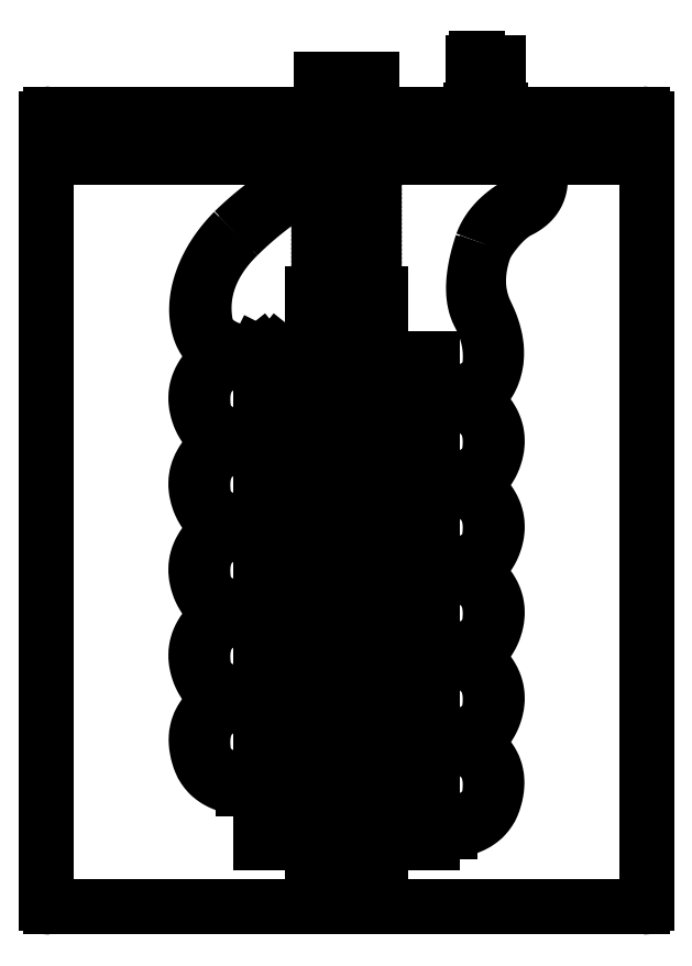
<metadata>
{"format":"dxf","ext":"dxf","renderer":"ezdxf+matplotlib","layout":"modelspace","background":"white","min_lineweight":24,"dpi":150}
</metadata>
<code>
0
SECTION
2
ENTITIES
0
LINE
8
0
10
0
20
100
11
40
21
100
0
LINE
8
0
10
40
20
100
11
40
21
103
0
LINE
8
0
10
40
20
103
11
0
21
103
0
LINE
8
0
10
0
20
103
11
0
21
100
0
LINE
8
0
10
36
20
103
11
36
21
104
0
LINE
8
0
10
36
20
104
11
40
21
104
0
LINE
8
0
10
40
20
104
11
40
21
103
0
LINE
8
0
10
40
20
104
11
41
21
104.5
0
LINE
8
0
10
41
20
104.5
11
42
21
104.5
0
LINE
8
0
10
42
20
102.5
11
41
21
102.5
0
LINE
8
0
10
41
20
102.5
11
40
21
103
0
LINE
8
0
10
42
20
104.5
11
43
21
104.5
0
LINE
8
0
10
43
20
102.5
11
42
21
102.5
0
LINE
8
0
10
36
20
104.5
11
40
21
104.5
0
LINE
8
0
10
40
20
104.5
11
39.6
21
104
0
LINE
8
0
10
36
20
104.5
11
36.4
21
104
0
LINE
8
0
10
43
20
104.5
11
44
21
104.5
0
LINE
8
0
10
44
20
104.5
11
44
21
102.5
0
LINE
8
0
10
44
20
102.5
11
43
21
102.5
0
LINE
8
0
10
12
20
103
11
12
21
110
0
LINE
8
0
10
12
20
110
11
28
21
110
0
LINE
8
0
10
28
20
110
11
28
21
103
0
LINE
8
0
10
40
20
110
11
0
21
110
0
LINE
8
0
10
0
20
110
11
0
21
113
0
LINE
8
0
10
0
20
113
11
40
21
113
0
LINE
8
0
10
40
20
113
11
40
21
110
0
LINE
8
0
10
0
20
113
11
0
21
114
0
LINE
8
0
10
0
20
114
11
4
21
114
0
LINE
8
0
10
4
20
114
11
4
21
113
0
LINE
8
0
10
-2.776e-17
20
114.5
11
0.4
21
114
0
LINE
8
0
10
-2.776e-17
20
114.5
11
4
21
114.5
0
LINE
8
0
10
4
20
114.5
11
3.6
21
114
0
LINE
8
0
10
0
20
114
11
-1
21
114.5
0
LINE
8
0
10
-1
20
112.5
11
0
21
113
0
LINE
8
0
10
-1
20
114.5
11
-4
21
114.5
0
LINE
8
0
10
-4
20
114.5
11
-4
21
112.5
0
LINE
8
0
10
-4
20
112.5
11
-1
21
112.5
0
LINE
8
0
10
12
20
113
11
12
21
120
0
LINE
8
0
10
12
20
120
11
28
21
120
0
LINE
8
0
10
28
20
120
11
28
21
113
0
LINE
8
0
10
0
20
120
11
40
21
120
0
LINE
8
0
10
40
20
120
11
40
21
123
0
LINE
8
0
10
40
20
123
11
0
21
123
0
LINE
8
0
10
0
20
123
11
0
21
120
0
LINE
8
0
10
36
20
123
11
36
21
124
0
LINE
8
0
10
36
20
124
11
40
21
124
0
LINE
8
0
10
40
20
124
11
40
21
123
0
LINE
8
0
10
40
20
124
11
41
21
124.5
0
LINE
8
0
10
41
20
124.5
11
42
21
124.5
0
LINE
8
0
10
42
20
122.5
11
41
21
122.5
0
LINE
8
0
10
41
20
122.5
11
40
21
123
0
LINE
8
0
10
42
20
124.5
11
43
21
124.5
0
LINE
8
0
10
43
20
122.5
11
42
21
122.5
0
LINE
8
0
10
36
20
124.5
11
40
21
124.5
0
LINE
8
0
10
40
20
124.5
11
39.6
21
124
0
LINE
8
0
10
36
20
124.5
11
36.4
21
124
0
LINE
8
0
10
43
20
124.5
11
44
21
124.5
0
LINE
8
0
10
44
20
124.5
11
44
21
122.5
0
LINE
8
0
10
44
20
122.5
11
43
21
122.5
0
LINE
8
0
10
12
20
123
11
12
21
130
0
LINE
8
0
10
12
20
130
11
28
21
130
0
LINE
8
0
10
28
20
130
11
28
21
123
0
LINE
8
0
10
40
20
130
11
0
21
130
0
LINE
8
0
10
0
20
130
11
0
21
133
0
LINE
8
0
10
0
20
133
11
40
21
133
0
LINE
8
0
10
40
20
133
11
40
21
130
0
LINE
8
0
10
0
20
133
11
0
21
134
0
LINE
8
0
10
0
20
134
11
4
21
134
0
LINE
8
0
10
4
20
134
11
4
21
133
0
LINE
8
0
10
-2.776e-17
20
134.5
11
0.4
21
134
0
LINE
8
0
10
-2.776e-17
20
134.5
11
4
21
134.5
0
LINE
8
0
10
4
20
134.5
11
3.6
21
134
0
LINE
8
0
10
0
20
134
11
-1
21
134.5
0
LINE
8
0
10
-1
20
132.5
11
0
21
133
0
LINE
8
0
10
-1
20
134.5
11
-4
21
134.5
0
LINE
8
0
10
-4
20
134.5
11
-4
21
132.5
0
LINE
8
0
10
-4
20
132.5
11
-1
21
132.5
0
LINE
8
0
10
12
20
133
11
12
21
140
0
LINE
8
0
10
12
20
140
11
28
21
140
0
LINE
8
0
10
28
20
140
11
28
21
133
0
SPLINE
8
0
210
0
220
0
230
0
70
    8
71
    2
72
    8
73
    5
74
    0
42
1e-07
43
1e-07
40
0
40
0
40
0
40
0.3333
40
0.6667
40
1
40
1
40
1
10
44
20
124.3
30
0
10
49.69
20
124.1
30
0
10
56.33
20
115.8
30
0
10
52.31
20
103.5
30
0
10
44
20
102.7
30
0
0
SPLINE
8
0
210
0
220
0
230
0
70
    8
71
    2
72
    8
73
    5
74
    0
42
1e-07
43
1e-07
40
0
40
0
40
0
40
0.3333
40
0.6667
40
1
40
1
40
1
10
44
20
122.7
30
0
10
47.99
20
122.8
30
0
10
54.1
20
117.2
30
0
10
52.7
20
105.6
30
0
10
44
20
104.3
30
0
0
LINE
8
0
10
12
20
140
11
28
21
140
0
LINE
8
0
10
0
20
140
11
40
21
140
0
LINE
8
0
10
40
20
140
11
40
21
143
0
LINE
8
0
10
40
20
143
11
0
21
143
0
LINE
8
0
10
0
20
143
11
0
21
140
0
LINE
8
0
10
36
20
143
11
36
21
144
0
LINE
8
0
10
36
20
144
11
40
21
144
0
LINE
8
0
10
40
20
144
11
40
21
143
0
LINE
8
0
10
40
20
144
11
41
21
144.5
0
LINE
8
0
10
41
20
144.5
11
42
21
144.5
0
LINE
8
0
10
42
20
142.5
11
41
21
142.5
0
LINE
8
0
10
41
20
142.5
11
40
21
143
0
LINE
8
0
10
42
20
144.5
11
43
21
144.5
0
LINE
8
0
10
43
20
142.5
11
42
21
142.5
0
LINE
8
0
10
36
20
144.5
11
40
21
144.5
0
LINE
8
0
10
40
20
144.5
11
39.6
21
144
0
LINE
8
0
10
36
20
144.5
11
36.4
21
144
0
LINE
8
0
10
43
20
144.5
11
44
21
144.5
0
LINE
8
0
10
44
20
144.5
11
44
21
142.5
0
LINE
8
0
10
44
20
142.5
11
43
21
142.5
0
LINE
8
0
10
12
20
143
11
12
21
150
0
LINE
8
0
10
12
20
150
11
28
21
150
0
LINE
8
0
10
28
20
150
11
28
21
143
0
LINE
8
0
10
40
20
150
11
0
21
150
0
LINE
8
0
10
0
20
150
11
0
21
153
0
LINE
8
0
10
0
20
153
11
40
21
153
0
LINE
8
0
10
40
20
153
11
40
21
150
0
LINE
8
0
10
0
20
153
11
0
21
154
0
LINE
8
0
10
0
20
154
11
4
21
154
0
LINE
8
0
10
4
20
154
11
4
21
153
0
LINE
8
0
10
-2.776e-17
20
154.5
11
0.4
21
154
0
LINE
8
0
10
-2.776e-17
20
154.5
11
4
21
154.5
0
LINE
8
0
10
4
20
154.5
11
3.6
21
154
0
LINE
8
0
10
0
20
154
11
-1
21
154.5
0
LINE
8
0
10
-1
20
152.5
11
0
21
153
0
LINE
8
0
10
-1
20
154.5
11
-4
21
154.5
0
LINE
8
0
10
-4
20
154.5
11
-4
21
152.5
0
LINE
8
0
10
-4
20
152.5
11
-1
21
152.5
0
LINE
8
0
10
12
20
153
11
12
21
160
0
LINE
8
0
10
12
20
160
11
28
21
160
0
LINE
8
0
10
28
20
160
11
28
21
153
0
LINE
8
0
10
12
20
160
11
28
21
160
0
LINE
8
0
10
0
20
160
11
40
21
160
0
LINE
8
0
10
40
20
160
11
40
21
163
0
LINE
8
0
10
40
20
163
11
0
21
163
0
LINE
8
0
10
0
20
163
11
0
21
160
0
LINE
8
0
10
36
20
163
11
36
21
164
0
LINE
8
0
10
36
20
164
11
40
21
164
0
LINE
8
0
10
40
20
164
11
40
21
163
0
LINE
8
0
10
40
20
164
11
41
21
164.5
0
LINE
8
0
10
41
20
164.5
11
42
21
164.5
0
LINE
8
0
10
42
20
162.5
11
41
21
162.5
0
LINE
8
0
10
41
20
162.5
11
40
21
163
0
LINE
8
0
10
42
20
164.5
11
43
21
164.5
0
LINE
8
0
10
43
20
162.5
11
42
21
162.5
0
LINE
8
0
10
36
20
164.5
11
40
21
164.5
0
LINE
8
0
10
40
20
164.5
11
39.6
21
164
0
LINE
8
0
10
36
20
164.5
11
36.4
21
164
0
LINE
8
0
10
43
20
164.5
11
44
21
164.5
0
LINE
8
0
10
44
20
164.5
11
44
21
162.5
0
LINE
8
0
10
44
20
162.5
11
43
21
162.5
0
LINE
8
0
10
12
20
163
11
12
21
170
0
LINE
8
0
10
12
20
170
11
28
21
170
0
LINE
8
0
10
28
20
170
11
28
21
163
0
LINE
8
0
10
40
20
170
11
0
21
170
0
LINE
8
0
10
0
20
170
11
0
21
173
0
LINE
8
0
10
0
20
173
11
40
21
173
0
LINE
8
0
10
40
20
173
11
40
21
170
0
LINE
8
0
10
0
20
173
11
0
21
174
0
LINE
8
0
10
0
20
174
11
4
21
174
0
LINE
8
0
10
4
20
174
11
4
21
173
0
LINE
8
0
10
-2.776e-17
20
174.5
11
0.4
21
174
0
LINE
8
0
10
-2.776e-17
20
174.5
11
4
21
174.5
0
LINE
8
0
10
4
20
174.5
11
3.6
21
174
0
LINE
8
0
10
0
20
174
11
-1
21
174.5
0
LINE
8
0
10
-1
20
172.5
11
0
21
173
0
LINE
8
0
10
-1
20
174.5
11
-4
21
174.5
0
LINE
8
0
10
-4
20
174.5
11
-4
21
172.5
0
LINE
8
0
10
-4
20
172.5
11
-1
21
172.5
0
LINE
8
0
10
12
20
173
11
12
21
180
0
LINE
8
0
10
12
20
180
11
28
21
180
0
LINE
8
0
10
28
20
180
11
28
21
173
0
LINE
8
0
10
12
20
180
11
28
21
180
0
LINE
8
0
10
0
20
180
11
40
21
180
0
LINE
8
0
10
40
20
180
11
40
21
183
0
LINE
8
0
10
40
20
183
11
0
21
183
0
LINE
8
0
10
0
20
183
11
0
21
180
0
LINE
8
0
10
36
20
183
11
36
21
184
0
LINE
8
0
10
36
20
184
11
40
21
184
0
LINE
8
0
10
40
20
184
11
40
21
183
0
LINE
8
0
10
40
20
184
11
41
21
184.5
0
LINE
8
0
10
41
20
184.5
11
42
21
184.5
0
LINE
8
0
10
42
20
182.5
11
41
21
182.5
0
LINE
8
0
10
41
20
182.5
11
40
21
183
0
LINE
8
0
10
42
20
184.5
11
43
21
184.5
0
LINE
8
0
10
43
20
182.5
11
42
21
182.5
0
LINE
8
0
10
36
20
184.5
11
40
21
184.5
0
LINE
8
0
10
40
20
184.5
11
39.6
21
184
0
LINE
8
0
10
36
20
184.5
11
36.4
21
184
0
LINE
8
0
10
43
20
184.5
11
44
21
184.5
0
LINE
8
0
10
44
20
184.5
11
44
21
182.5
0
LINE
8
0
10
44
20
182.5
11
43
21
182.5
0
LINE
8
0
10
12
20
183
11
12
21
190
0
LINE
8
0
10
12
20
190
11
28
21
190
0
LINE
8
0
10
28
20
190
11
28
21
183
0
LINE
8
0
10
40
20
190
11
0
21
190
0
LINE
8
0
10
0
20
190
11
0
21
193
0
LINE
8
0
10
0
20
193
11
40
21
193
0
LINE
8
0
10
40
20
193
11
40
21
190
0
LINE
8
0
10
0
20
193
11
0
21
194
0
LINE
8
0
10
0
20
194
11
4
21
194
0
LINE
8
0
10
4
20
194
11
4
21
193
0
LINE
8
0
10
-2.776e-17
20
194.5
11
0.4
21
194
0
LINE
8
0
10
-2.776e-17
20
194.5
11
4
21
194.5
0
LINE
8
0
10
4
20
194.5
11
3.6
21
194
0
LINE
8
0
10
0
20
194
11
-1
21
194.5
0
LINE
8
0
10
-1
20
192.5
11
0
21
193
0
LINE
8
0
10
-1
20
194.5
11
-4
21
194.5
0
LINE
8
0
10
-4
20
194.5
11
-4
21
192.5
0
LINE
8
0
10
-4
20
192.5
11
-1
21
192.5
0
LINE
8
0
10
12
20
193
11
12
21
200
0
LINE
8
0
10
12
20
200
11
28
21
200
0
LINE
8
0
10
28
20
200
11
28
21
193
0
LINE
8
0
10
12
20
200
11
28
21
200
0
LINE
8
0
10
0
20
200
11
40
21
200
0
LINE
8
0
10
40
20
200
11
40
21
203
0
LINE
8
0
10
40
20
203
11
0
21
203
0
LINE
8
0
10
0
20
203
11
0
21
200
0
LINE
8
0
10
36
20
203
11
36
21
204
0
LINE
8
0
10
36
20
204
11
40
21
204
0
LINE
8
0
10
40
20
204
11
40
21
203
0
LINE
8
0
10
40
20
204
11
41
21
204.5
0
LINE
8
0
10
41
20
204.5
11
42
21
204.5
0
LINE
8
0
10
42
20
202.5
11
41
21
202.5
0
LINE
8
0
10
41
20
202.5
11
40
21
203
0
LINE
8
0
10
42
20
204.5
11
43
21
204.5
0
LINE
8
0
10
43
20
202.5
11
42
21
202.5
0
LINE
8
0
10
36
20
204.5
11
40
21
204.5
0
LINE
8
0
10
40
20
204.5
11
39.6
21
204
0
LINE
8
0
10
36
20
204.5
11
36.4
21
204
0
LINE
8
0
10
43
20
204.5
11
44
21
204.5
0
LINE
8
0
10
44
20
204.5
11
44
21
202.5
0
LINE
8
0
10
44
20
202.5
11
43
21
202.5
0
LINE
8
0
10
12
20
203
11
12
21
210
0
LINE
8
0
10
12
20
210
11
28
21
210
0
LINE
8
0
10
28
20
210
11
28
21
203
0
LINE
8
0
10
40
20
210
11
0
21
210
0
LINE
8
0
10
0
20
210
11
0
21
213
0
LINE
8
0
10
0
20
213
11
40
21
213
0
LINE
8
0
10
40
20
213
11
40
21
210
0
LINE
8
0
10
0
20
213
11
0
21
214
0
LINE
8
0
10
0
20
214
11
4
21
214
0
LINE
8
0
10
4
20
214
11
4
21
213
0
LINE
8
0
10
-2.776e-17
20
214.5
11
0.4
21
214
0
LINE
8
0
10
-2.776e-17
20
214.5
11
4
21
214.5
0
LINE
8
0
10
4
20
214.5
11
3.6
21
214
0
LINE
8
0
10
0
20
214
11
-1
21
214.5
0
LINE
8
0
10
-1
20
212.5
11
0
21
213
0
LINE
8
0
10
-1
20
214.5
11
-4
21
214.5
0
LINE
8
0
10
-4
20
214.5
11
-4
21
212.5
0
LINE
8
0
10
-4
20
212.5
11
-1
21
212.5
0
LINE
8
0
10
12
20
213
11
12
21
220
0
LINE
8
0
10
12
20
220
11
28
21
220
0
LINE
8
0
10
28
20
220
11
28
21
213
0
SPLINE
8
0
210
0
220
0
230
0
70
    8
71
    2
72
    8
73
    5
74
    0
42
1e-07
43
1e-07
40
0
40
0
40
0
40
0.3333
40
0.6667
40
1
40
1
40
1
10
44
20
142.7
30
0
10
47.99
20
142.8
30
0
10
54.1
20
137.2
30
0
10
52.7
20
125.6
30
0
10
44
20
124.3
30
0
0
SPLINE
8
0
210
0
220
0
230
0
70
    8
71
    2
72
    8
73
    5
74
    0
42
1e-07
43
1e-07
40
0
40
0
40
0
40
0.3333
40
0.6667
40
1
40
1
40
1
10
44
20
162.7
30
0
10
47.99
20
162.8
30
0
10
54.1
20
157.2
30
0
10
52.7
20
145.6
30
0
10
44
20
144.3
30
0
0
SPLINE
8
0
210
0
220
0
230
0
70
    8
71
    2
72
    8
73
    5
74
    0
42
1e-07
43
1e-07
40
0
40
0
40
0
40
0.3333
40
0.6667
40
1
40
1
40
1
10
44
20
182.7
30
0
10
47.99
20
182.8
30
0
10
54.1
20
177.2
30
0
10
52.7
20
165.6
30
0
10
44
20
164.3
30
0
0
SPLINE
8
0
210
0
220
0
230
0
70
    8
71
    2
72
    8
73
    5
74
    0
42
1e-07
43
1e-07
40
0
40
0
40
0
40
0.3333
40
0.6667
40
1
40
1
40
1
10
44
20
202.7
30
0
10
47.99
20
202.8
30
0
10
54.1
20
197.2
30
0
10
52.7
20
185.6
30
0
10
44
20
184.3
30
0
0
SPLINE
8
0
210
0
220
0
230
0
70
    8
71
    2
72
    8
73
    5
74
    0
42
1e-07
43
1e-07
40
0
40
0
40
0
40
0.3333
40
0.6667
40
1
40
1
40
1
10
-4
20
134.3
30
0
10
-9.687
20
134.1
30
0
10
-16.33
20
125.8
30
0
10
-12.31
20
113.5
30
0
10
-4
20
112.7
30
0
0
SPLINE
8
0
210
0
220
0
230
0
70
    8
71
    2
72
    8
73
    5
74
    0
42
1e-07
43
1e-07
40
0
40
0
40
0
40
0.3333
40
0.6667
40
1
40
1
40
1
10
-4
20
132.7
30
0
10
-7.993
20
132.8
30
0
10
-14.1
20
127.2
30
0
10
-12.7
20
115.6
30
0
10
-4
20
114.3
30
0
0
SPLINE
8
0
210
0
220
0
230
0
70
    8
71
    2
72
    8
73
    5
74
    0
42
1e-07
43
1e-07
40
0
40
0
40
0
40
0.3333
40
0.6667
40
1
40
1
40
1
10
-4
20
152.7
30
0
10
-7.993
20
152.8
30
0
10
-14.1
20
147.2
30
0
10
-12.7
20
135.6
30
0
10
-4
20
134.3
30
0
0
SPLINE
8
0
210
0
220
0
230
0
70
    8
71
    2
72
    8
73
    5
74
    0
42
1e-07
43
1e-07
40
0
40
0
40
0
40
0.3333
40
0.6667
40
1
40
1
40
1
10
-4
20
172.7
30
0
10
-7.993
20
172.8
30
0
10
-14.1
20
167.2
30
0
10
-12.7
20
155.6
30
0
10
-4
20
154.3
30
0
0
SPLINE
8
0
210
0
220
0
230
0
70
    8
71
    2
72
    8
73
    5
74
    0
42
1e-07
43
1e-07
40
0
40
0
40
0
40
0.3333
40
0.6667
40
1
40
1
40
1
10
-4
20
192.7
30
0
10
-7.993
20
192.8
30
0
10
-14.1
20
187.2
30
0
10
-12.7
20
175.6
30
0
10
-4
20
174.3
30
0
0
SPLINE
8
0
210
0
220
0
230
0
70
    8
71
    2
72
    8
73
    5
74
    0
42
1e-07
43
1e-07
40
0
40
0
40
0
40
0.3333
40
0.6667
40
1
40
1
40
1
10
-4
20
212.7
30
0
10
-7.993
20
212.8
30
0
10
-14.1
20
207.2
30
0
10
-12.7
20
195.6
30
0
10
-4
20
194.3
30
0
0
SPLINE
8
0
210
0
220
0
230
0
70
    8
71
    2
72
    8
73
    5
74
    0
42
1e-07
43
1e-07
40
0
40
0
40
0
40
0.3333
40
0.6667
40
1
40
1
40
1
10
44
20
204.3
30
0
10
49.71
20
204.2
30
0
10
56.23
20
195.6
30
0
10
52.99
20
185.1
30
0
10
48
20
183.6
30
0
0
SPLINE
8
0
210
0
220
0
230
0
70
    8
71
    2
72
    8
73
    5
74
    0
42
1e-07
43
1e-07
40
0
40
0
40
0
40
0.3333
40
0.6667
40
1
40
1
40
1
10
44
20
184.3
30
0
10
49.71
20
184.2
30
0
10
56.23
20
175.6
30
0
10
53
20
165.2
30
0
10
48.1
20
163.6
30
0
0
SPLINE
8
0
210
0
220
0
230
0
70
    8
71
    2
72
    8
73
    5
74
    0
42
1e-07
43
1e-07
40
0
40
0
40
0
40
0.3333
40
0.6667
40
1
40
1
40
1
10
44
20
164.3
30
0
10
49.71
20
164.2
30
0
10
56.23
20
155.6
30
0
10
52.99
20
145.1
30
0
10
48
20
143.6
30
0
0
SPLINE
8
0
210
0
220
0
230
0
70
    8
71
    2
72
    8
73
    5
74
    0
42
1e-07
43
1e-07
40
0
40
0
40
0
40
0.3333
40
0.6667
40
1
40
1
40
1
10
44
20
144.3
30
0
10
49.71
20
144.2
30
0
10
56.23
20
135.6
30
0
10
53
20
125.2
30
0
10
48.1
20
123.6
30
0
0
SPLINE
8
0
210
0
220
0
230
0
70
    8
71
    2
72
    8
73
    5
74
    0
42
1e-07
43
1e-07
40
0
40
0
40
0
40
0.3333
40
0.6667
40
1
40
1
40
1
10
-4
20
154.3
30
0
10
-9.712
20
154.2
30
0
10
-16.23
20
145.6
30
0
10
-13
20
135.2
30
0
10
-8.1
20
133.6
30
0
0
SPLINE
8
0
210
0
220
0
230
0
70
    8
71
    2
72
    8
73
    5
74
    0
42
1e-07
43
1e-07
40
0
40
0
40
0
40
0.3333
40
0.6667
40
1
40
1
40
1
10
-4
20
174.3
30
0
10
-9.712
20
174.2
30
0
10
-16.23
20
165.6
30
0
10
-13
20
155.2
30
0
10
-8.1
20
153.6
30
0
0
SPLINE
8
0
210
0
220
0
230
0
70
    8
71
    2
72
    8
73
    5
74
    0
42
1e-07
43
1e-07
40
0
40
0
40
0
40
0.3333
40
0.6667
40
1
40
1
40
1
10
-4
20
194.3
30
0
10
-9.712
20
194.2
30
0
10
-16.23
20
185.6
30
0
10
-13
20
175.2
30
0
10
-8.1
20
173.6
30
0
0
SPLINE
8
0
210
0
220
0
230
0
70
    8
71
    2
72
    8
73
    5
74
    0
42
1e-07
43
1e-07
40
0
40
0
40
0
40
0.3333
40
0.6667
40
1
40
1
40
1
10
-4
20
214.3
30
0
10
-9.712
20
214.2
30
0
10
-16.23
20
205.6
30
0
10
-13
20
195.2
30
0
10
-8.1
20
193.6
30
0
0
LINE
8
0
10
28
20
93
11
28
21
100
0
LINE
8
0
10
12
20
100
11
12
21
93
0
LINE
8
0
10
12
20
93
11
28
21
93
0
LINE
8
0
10
12
20
93
11
12
21
85
0
LINE
8
0
10
12
20
85
11
28
21
85
0
LINE
8
0
10
28
20
85
11
28
21
93
0
LINE
8
0
10
20
20
93
11
20
21
85
0
LINE
8
0
10
12
20
220
11
12
21
228
0
LINE
8
0
10
12
20
228
11
28
21
228
0
LINE
8
0
10
28
20
228
11
28
21
220
0
LINE
8
0
10
20
20
228
11
20
21
220
0
LINE
8
0
10
26
20
270
11
14
21
270
0
LINE
8
0
10
26
20
260
11
14
21
259
0
LINE
8
0
10
26
20
259
11
14
21
258
0
LINE
8
0
10
26
20
258
11
14
21
257
0
LINE
8
0
10
26
20
257
11
14
21
256
0
LINE
8
0
10
26
20
256
11
14
21
255
0
LINE
8
0
10
26
20
255
11
14
21
254
0
LINE
8
0
10
26
20
254
11
14
21
253
0
LINE
8
0
10
26
20
253
11
14
21
252
0
LINE
8
0
10
26
20
252
11
14
21
251
0
LINE
8
0
10
26
20
251
11
14
21
250
0
LINE
8
0
10
26
20
250
11
14
21
249
0
LINE
8
0
10
26
20
249
11
14
21
248
0
LINE
8
0
10
26
20
248
11
14
21
247
0
LINE
8
0
10
26
20
247
11
14
21
246
0
LINE
8
0
10
26
20
246
11
14
21
245
0
LINE
8
0
10
26
20
245
11
14
21
244
0
LINE
8
0
10
26
20
244
11
14
21
243
0
LINE
8
0
10
26
20
243
11
14
21
242
0
LINE
8
0
10
26
20
242
11
14
21
241
0
LINE
8
0
10
26
20
241
11
14
21
240
0
LINE
8
0
10
26
20
240
11
14
21
239
0
LINE
8
0
10
26
20
239
11
14
21
238
0
LINE
8
0
10
26
20
238
11
14
21
237
0
LINE
8
0
10
26
20
237
11
14
21
236
0
LINE
8
0
10
26
20
236
11
14
21
235
0
LINE
8
0
10
26
20
235
11
14
21
234
0
LINE
8
0
10
26
20
234
11
14
21
233
0
LINE
8
0
10
26
20
233
11
14
21
232
0
LINE
8
0
10
26
20
232
11
14
21
231
0
LINE
8
0
10
26
20
231
11
14
21
230
0
LINE
8
0
10
26
20
230
11
14
21
229
0
LINE
8
0
10
26
20
229
11
14
21
228
0
SPLINE
8
0
210
0
220
0
230
0
70
    8
71
    2
72
    8
73
    5
74
    0
42
1e-07
43
1e-07
40
0
40
0
40
0
40
0.3333
40
0.6667
40
1
40
1
40
1
10
51.63
20
239.9
30
0
10
47.98
20
228.8
30
0
10
53.98
20
217.6
30
0
10
52.98
20
205.8
30
0
10
44
20
204.3
30
0
0
SPLINE
8
0
210
0
220
0
230
0
70
    8
71
    2
72
    8
73
    5
74
    0
42
1e-07
43
1e-07
40
0
40
0
40
0
40
0.3333
40
0.6667
40
1
40
1
40
1
10
52.5
20
239.5
30
0
10
49.06
20
230.6
30
0
10
56.05
20
216.3
30
0
10
53.01
20
204.9
30
0
10
47.9
20
203.6
30
0
0
SPLINE
8
0
210
0
220
0
230
0
70
    8
71
    2
72
    8
73
    5
74
    0
42
1e-07
43
1e-07
40
0
40
0
40
0
40
0.3333
40
0.6667
40
1
40
1
40
1
10
-6.3
20
242.7
30
0
10
-11.5
20
237.4
30
0
10
-15.81
20
225.4
30
0
10
-13.06
20
215.1
30
0
10
-8
20
213.6
30
0
0
LINE
8
0
10
14
20
270
11
14
21
278
0
LINE
8
0
10
14
20
278
11
26
21
278
0
LINE
8
0
10
26
20
278
11
26
21
270
0
LINE
8
0
10
20
20
278
11
20
21
270
0
LINE
8
0
10
-50
20
260
11
90
21
260
0
LINE
8
0
10
14
20
228
11
14
21
260
0
LINE
8
0
10
26
20
228
11
26
21
260
0
LINE
8
0
10
50
20
280
11
51
21
280
0
LINE
8
0
10
54
20
280
11
55
21
280
0
LINE
8
0
10
49
20
270
11
49
21
271
0
LINE
8
0
10
49
20
271
11
52
21
271
0
LINE
8
0
10
52
20
271
11
52
21
270
0
LINE
8
0
10
53
20
270
11
53
21
271
0
LINE
8
0
10
53
20
271
11
56
21
271
0
LINE
8
0
10
56
20
271
11
56
21
270
0
LINE
8
0
10
55
20
280
11
55
21
271
0
LINE
8
0
10
54
20
271
11
54
21
280
0
LINE
8
0
10
51
20
280
11
51
21
271
0
LINE
8
0
10
50
20
271
11
50
21
280
0
LINE
8
0
10
50.5
20
271
11
50.5
21
270
0
LINE
8
0
10
54.5
20
271
11
54.5
21
270
0
SPLINE
8
0
210
0
220
0
230
0
70
    8
71
    2
72
    7
73
    4
74
    0
42
1e-07
43
1e-07
40
0
40
0
40
0
40
0.5
40
1
40
1
40
1
10
51.63
20
239.8
30
0
10
53.5
20
245
30
0
10
65.52
20
252.3
30
0
10
61.74
20
260
30
0
0
SPLINE
8
0
210
0
220
0
230
0
70
    8
71
    2
72
    8
73
    5
74
    0
42
1e-07
43
1e-07
40
0
40
0
40
0
40
0.3333
40
0.6667
40
1
40
1
40
1
10
52.5
20
239.5
30
0
10
56.46
20
245.6
30
0
10
64.12
20
249.4
30
0
10
65.83
20
256.2
30
0
10
63.5
20
260
30
0
0
SPLINE
8
0
210
0
220
0
230
0
70
    8
71
    2
72
    6
73
    3
74
    0
42
1e-07
43
1e-07
40
0
40
0
40
0
40
1
40
1
40
1
10
-6.3
20
242.7
30
0
10
2.694
20
251.5
30
0
10
14
20
256.7
30
0
0
SPLINE
8
0
210
0
220
0
230
0
70
    8
71
    2
72
    6
73
    3
74
    0
42
1e-07
43
1e-07
40
0
40
0
40
0
40
1
40
1
40
1
10
-5.3
20
241.6
30
0
10
3.296
20
250.1
30
0
10
14
20
255.7
30
0
0
SPLINE
8
0
210
0
220
0
230
0
70
    8
71
    2
72
    8
73
    5
74
    0
42
1e-07
43
1e-07
40
0
40
0
40
0
40
0.3333
40
0.6667
40
1
40
1
40
1
10
-5.3
20
241.6
30
0
10
-10
20
237
30
0
10
-13.87
20
226.6
30
0
10
-12
20
215.8
30
0
10
-4
20
214.3
30
0
0
ARC
8
0
10
-49
20
86
40
1
50
180
51
270
0
LINE
8
0
10
20
20
85
11
-49
21
85
0
LINE
8
0
10
20
20
85
11
89
21
85
0
ARC
8
0
10
89
20
86
40
1
50
270
51
0
0
ARC
8
0
10
89
20
269
40
1
50
0
51
90
0
ARC
8
0
10
-49
20
269
40
1
50
90
51
180
0
LINE
8
0
10
-50
20
269
11
-50
21
86
0
LINE
8
0
10
90
20
86
11
90
21
269
0
LINE
8
0
10
-49
20
270
11
89.1
21
270
0
LINE
8
0
10
53.5
20
282
11
55.5
21
282
0
LINE
8
0
10
55.5
20
282
11
55.5
21
282.1
0
LINE
8
0
10
55.5
20
282.1
11
53.5
21
282.1
0
LINE
8
0
10
53.5
20
282.1
11
53.5
21
282
0
LINE
8
0
10
50.4
20
282
11
51.6
21
282
0
LINE
8
0
10
51.6
20
282
11
51.6
21
282.1
0
LINE
8
0
10
51.6
20
282.1
11
49.4
21
282.1
0
LINE
8
0
10
49.4
20
282.1
11
49.4
21
282
0
LINE
8
0
10
49.4
20
282
11
50.5
21
282
0
LINE
8
0
10
50.5
20
283
11
50.5
21
281
0
LINE
8
0
10
50.5
20
281
11
50.4
21
281
0
LINE
8
0
10
50.4
20
281
11
50.4
21
282
0
LINE
8
0
10
50.5
20
283
11
50.4
21
283
0
LINE
8
0
10
50.4
20
282
11
50.4
21
283
0
ENDSEC
0
EOF

</code>
